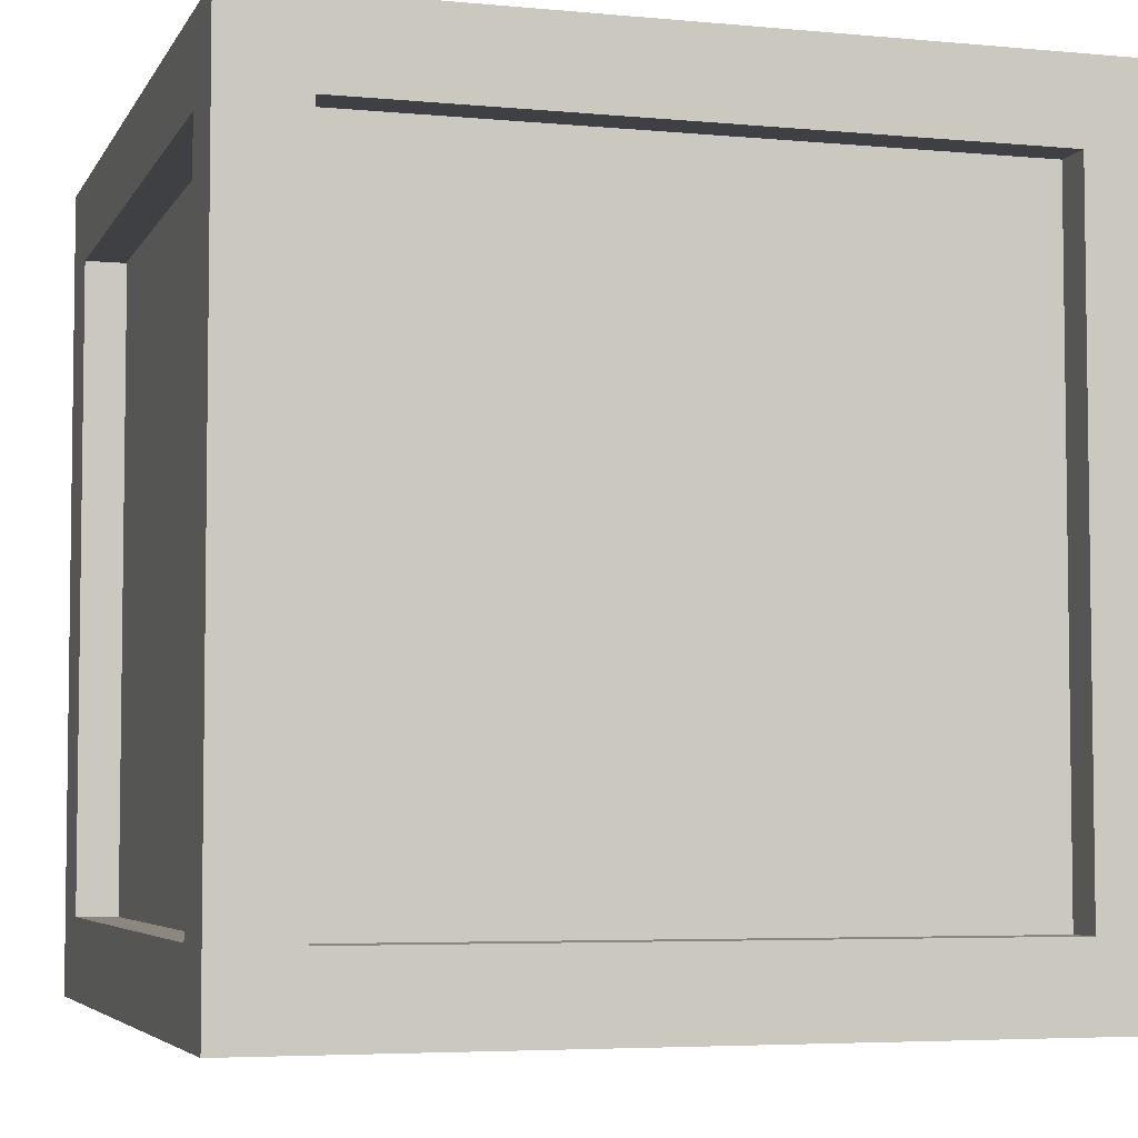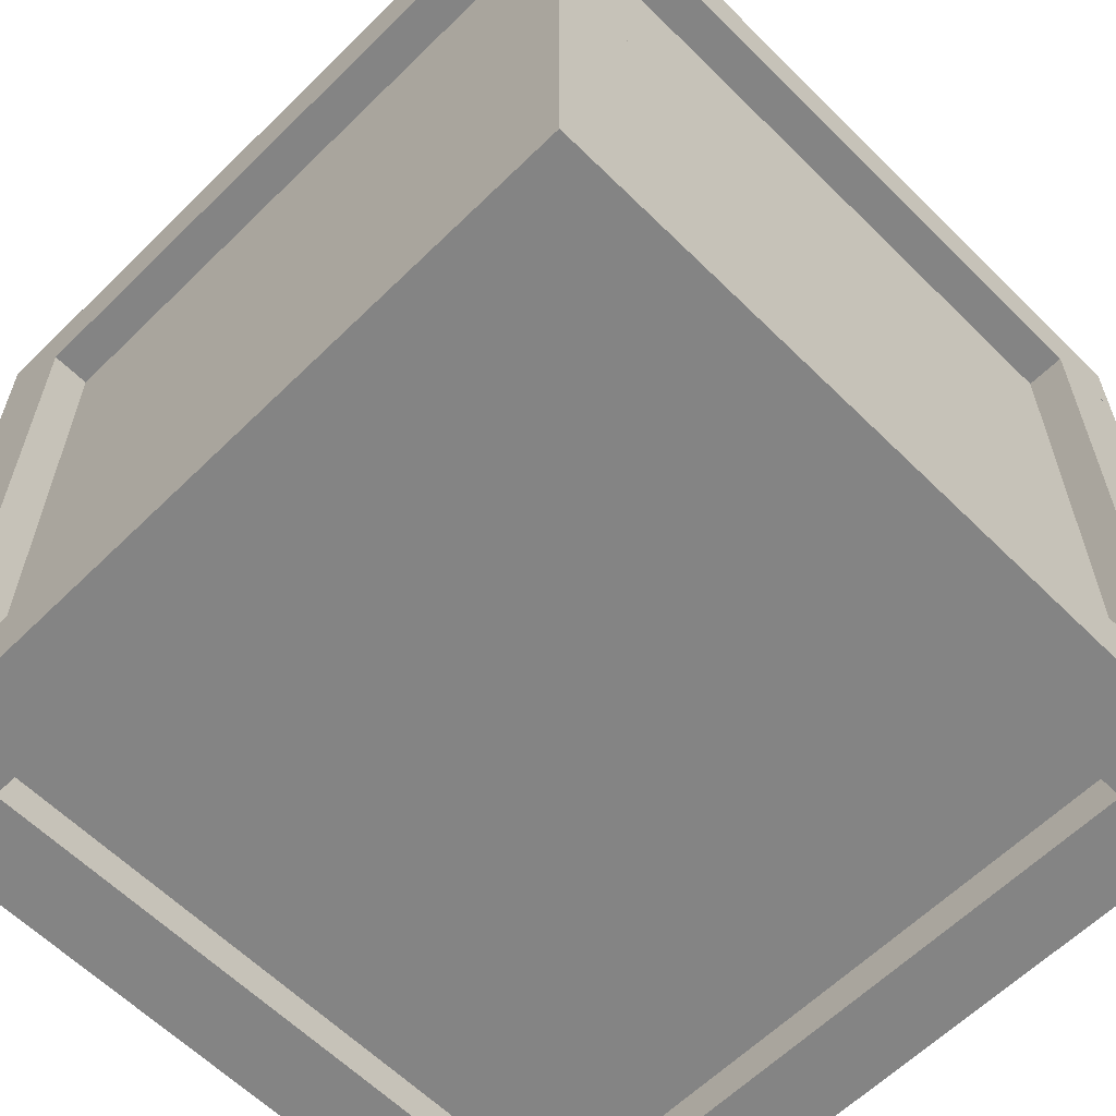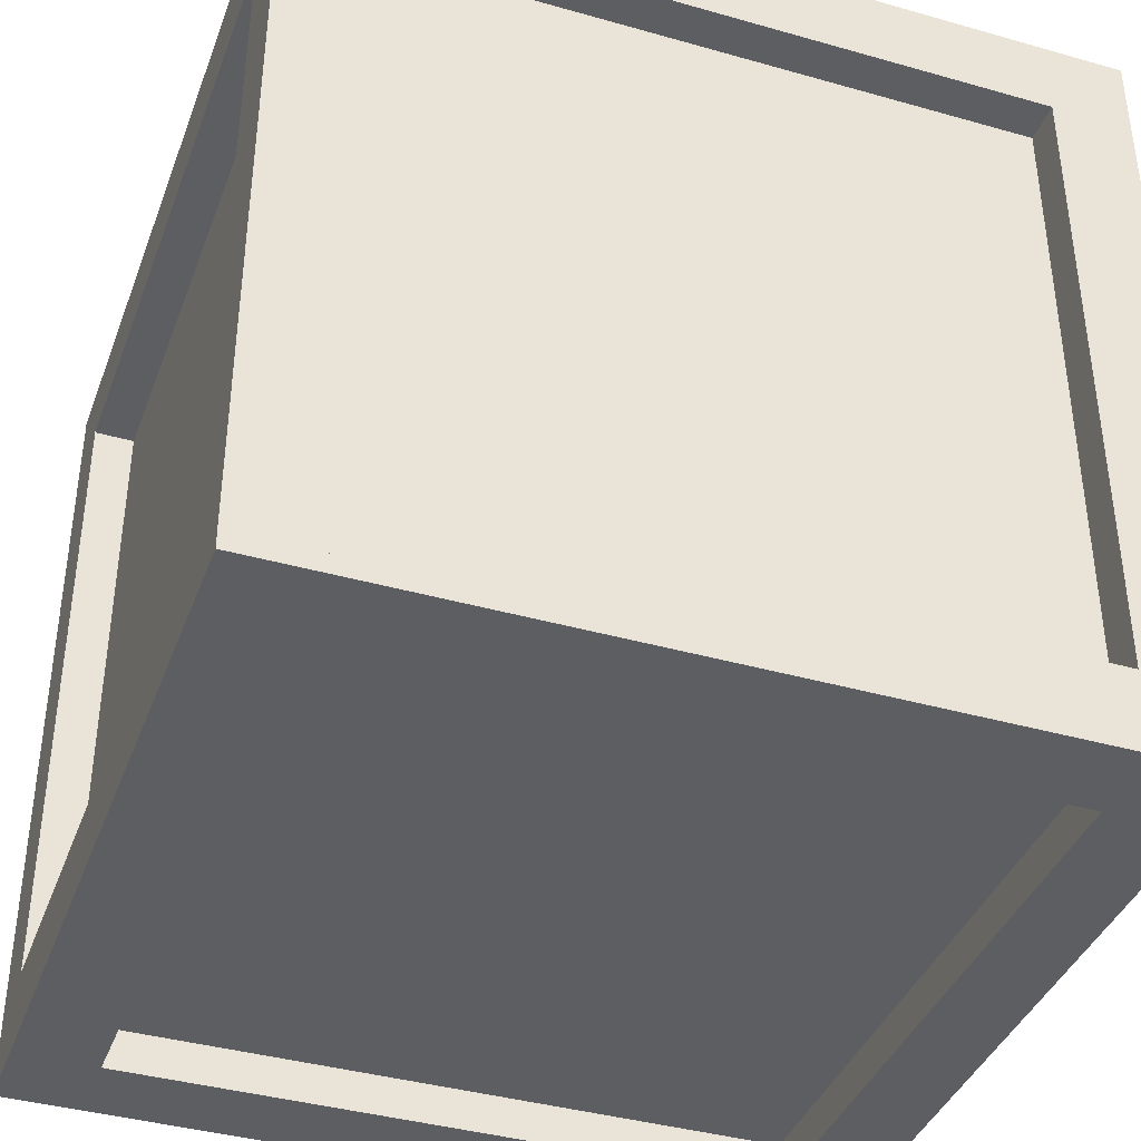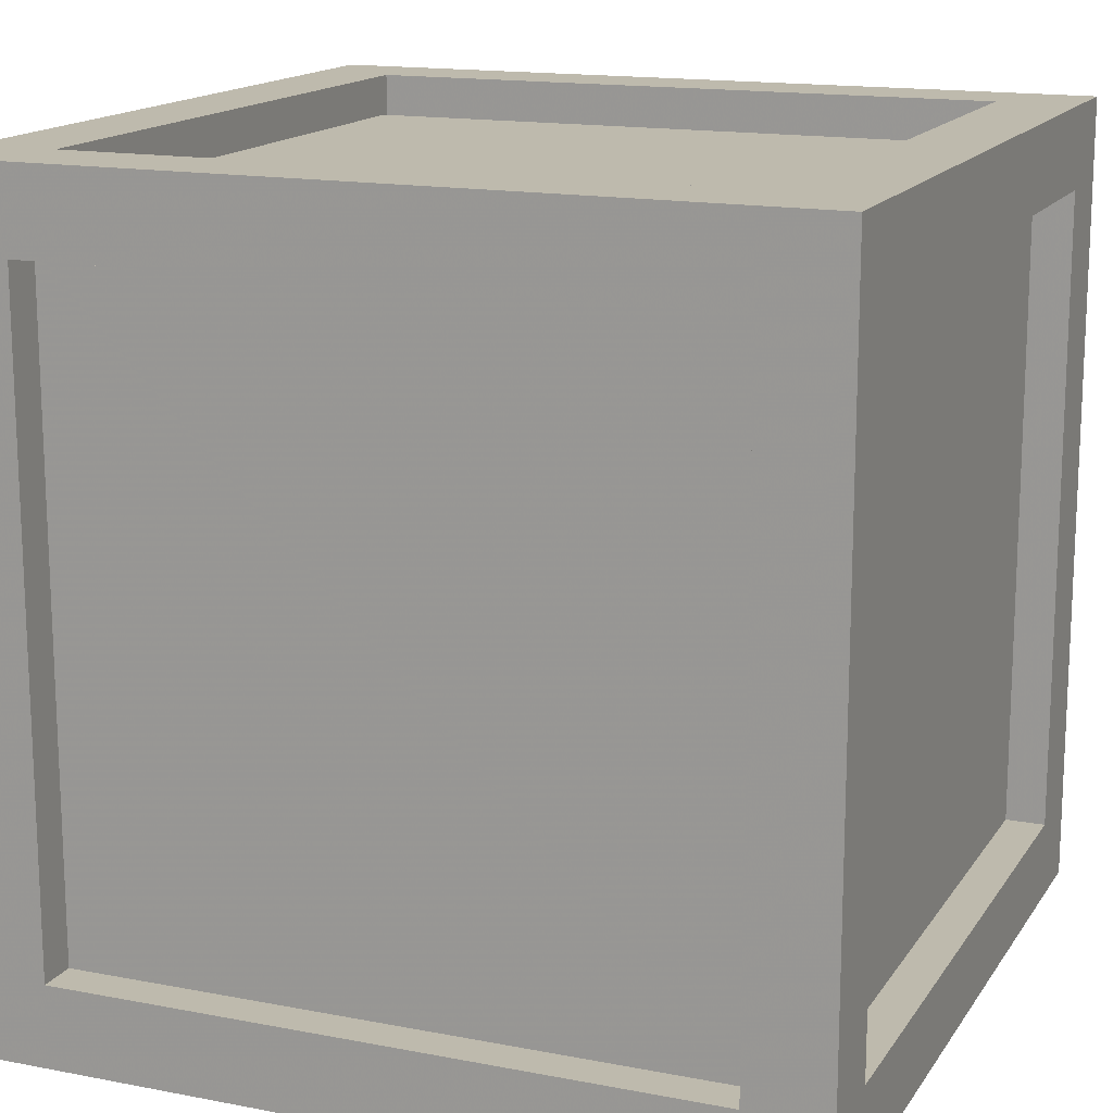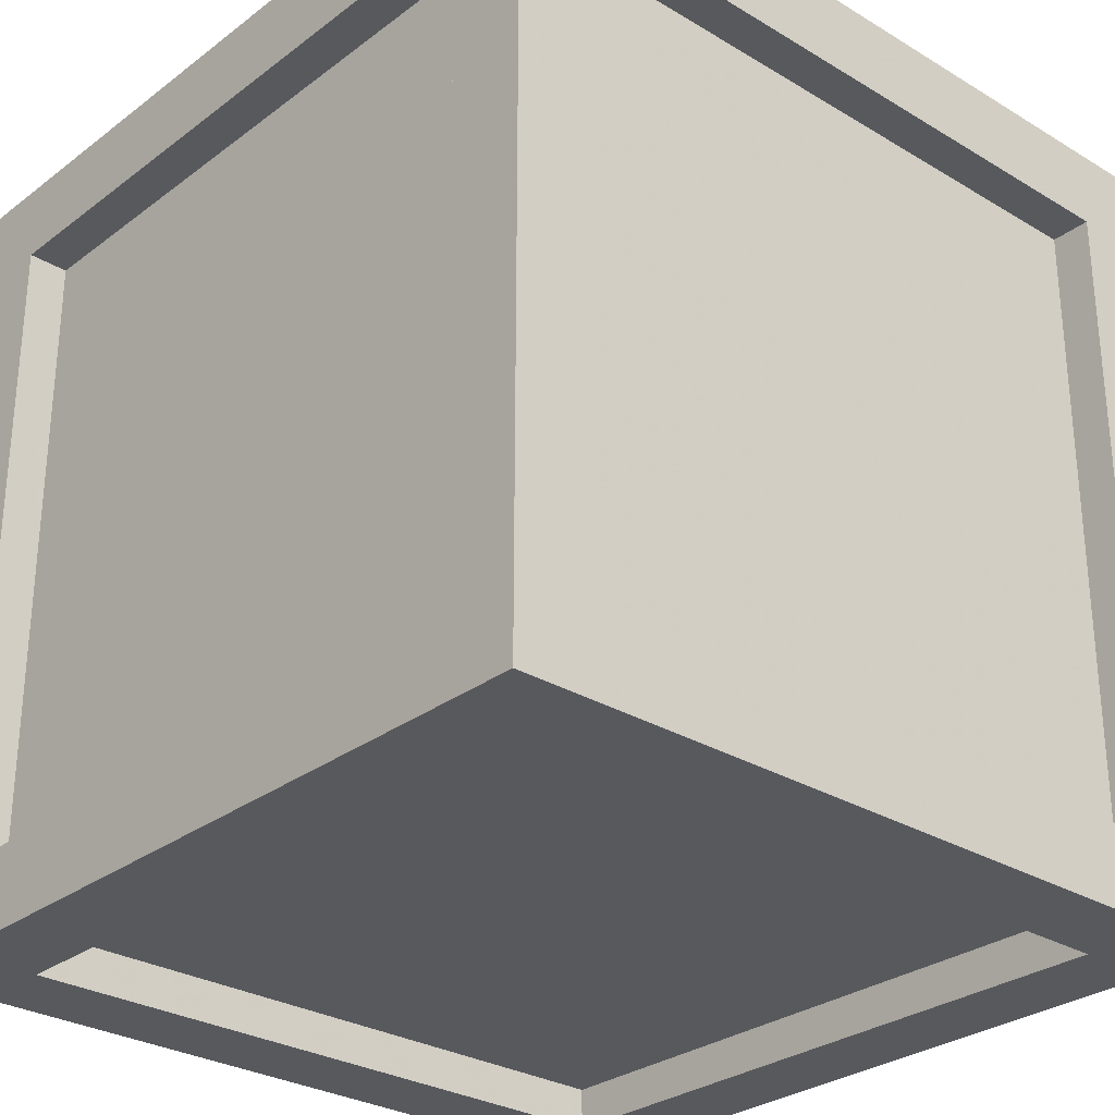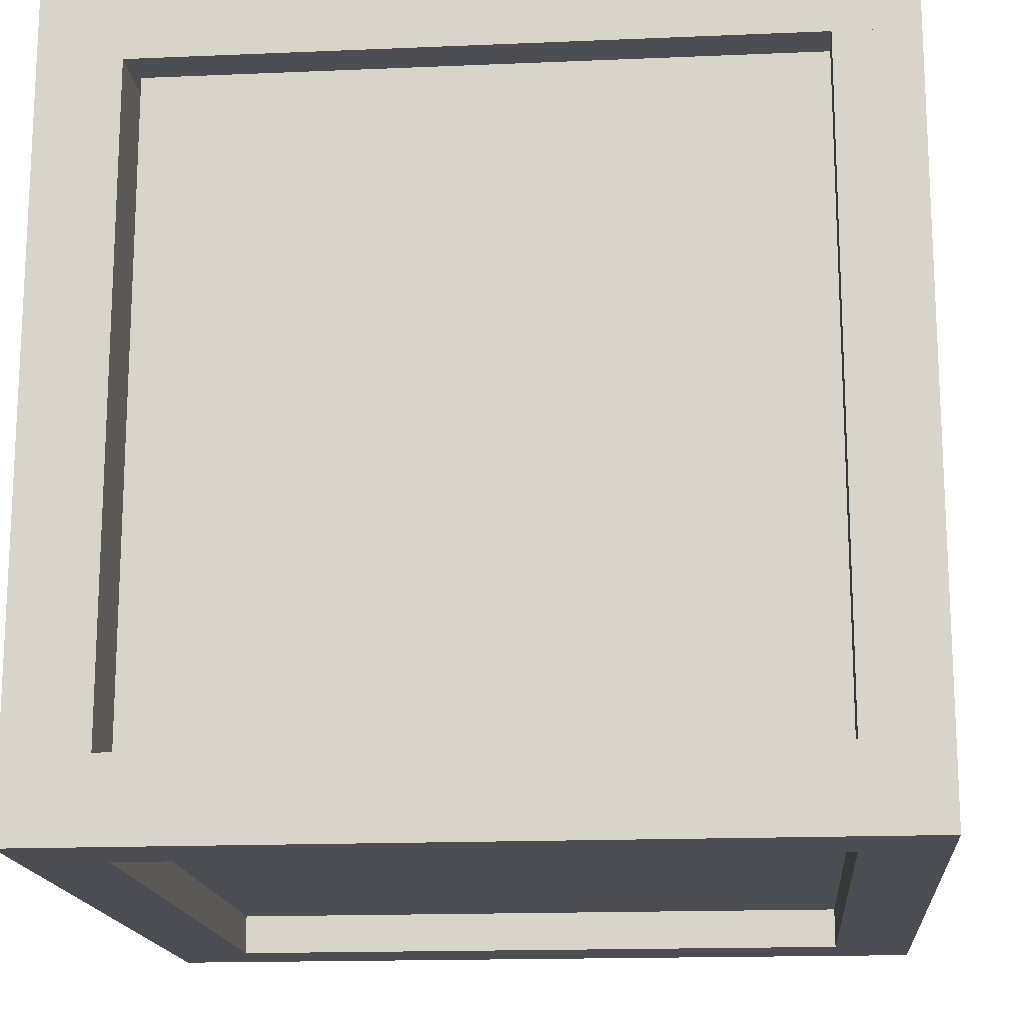
<metadata>
{"format":"obj","ext":"obj","renderer":"f3d","projection":"perspective","resolution":1024,"background":"white","views":[{"elev":-4.9,"azim":-106.7,"up":"+Y"},{"elev":-61.4,"azim":44.9,"up":"+Y"},{"elev":-39.4,"azim":70.5,"up":"+Z"},{"elev":15.4,"azim":-67.8,"up":"+Z"},{"elev":-29.0,"azim":138.1,"up":"+Y"},{"elev":-16.4,"azim":-175.0,"up":"+Y"}]}
</metadata>
<code>
o Cube.001_Cube.000
v 0.1 0 0
v 0 0 0
v 0 0.1 0
v 0.1 0.1 0
v 0.1 0 1
v 0 0 1
v 0.1 0.1 1
v 0 0.1 1
v 0 0.9 1
v 0.1 0.9 1
v 0 0.1 1
v 0.1 0.1 1
v 0.1 0.9 0.9
v 0 0.9 0.9
v 0 0.1 0.9
v 0.1 0.1 0.9
v 1 0 0
v 1 0.1 0
v 1 0 1
v 1 0.1 1
v 0.9 0 0
v 0.9 0.1 0
v 0.9 0 0.1
v 0.1 0 0.1
v 0.9 0.1 0.1
v 0.1 0.1 0.1
v 0.9 0 0.9
v 0.1 0 0.9
v 0.1 0.1 0.9
v 0.9 0.1 0.9
v 0.9 0 1
v 0.9 0.1 1
v 0 0.9 0
v 0 1 0
v 0.1 1 0
v 0.1 0.9 1
v 0 0.9 1
v 0.1 1 1
v 0 1 1
v 1 0.9 0
v 1 1 0
v 1 0.9 1
v 1 1 1
v 0.18 0.82 0.82
v 0.82 0.82 0.82
v 0.18 0.18 0.82
v 0.82 0.18 0.82
v 0.82 0.82 0.18
v 0.18 0.82 0.18
v 0.18 0.18 0.18
v 0.82 0.18 0.18
v 1 0.1 0.9
v 0.9 0.1 0.9
v 0.9 0.9 0.9
v 1 0.9 0.9
v 1 0.1 1
v 0.9 0.1 1
v 1 0.9 1
v 0.9 0.9 1
v 0.9 0.9 0.1
v 0.9 0.9 0
v 0.1 0.9 0
v 0.9 1 0
v 1 0.9 0.1
v 0.9 0.9 0.1
v 0.1 0.9 0.1
v 0.9 1 0.1
v 0.1 1 0.1
v 0.9 0.1 0.1
v 1 0.1 0.1
v 1 0.9 0
v 0.9 0.9 0
v 0.9 0.9 0.9
v 0.9 0.1 0
v 1 0.1 0
v 0.1 0.9 0.9
v 0.1 0.1 0
v 0 0.1 0
v 0 0.9 0
v 0.1 1 0.9
v 0.1 0.9 0
v 0.1 0.1 0.1
v 0.9 1 0.9
v 0 0.1 0.1
v 0.9 0.9 1
v 0.1 0.9 0.1
v 0.9 1 1
v 0 0.9 0.1
v 0.09 0.9 0.95
v 0.89 0.9 0.95
v 0.09 0.1 0.95
v 0.89 0.1 0.95
v 0.09 0.9 0.05
v 0.89 0.9 0.05
v 0.09 0.1 0.05
v 0.89 0.1 0.05
v 0.95 0.9 0.1
v 0.95 0.9 0.9
v 0.95 0.1 0.1
v 0.95 0.1 0.9
v 0.05 0.9 0.1
v 0.05 0.9 0.9
v 0.05 0.1 0.1
v 0.05 0.1 0.9
v 0.9 0.95 0.1
v 0.9 0.95 0.9
v 0.1 0.95 0.1
v 0.1 0.95 0.9
v 0.9 0.05 0.1
v 0.9 0.05 0.9
v 0.1 0.05 0.1
v 0.1 0.05 0.9
f 90 89 91 92
f 94 96 95 93
f 98 100 99 97
f 102 101 103 104
f 106 105 107 108
f 110 112 111 109
f 14 15 11 9
f 13 16 15 14
f 13 14 9 10
f 7 8 6 5
f 16 12 11 15
f 10 9 11 12
f 25 26 24 23
f 51 47 46 50
f 55 58 56 52
f 58 59 57 56
f 38 39 37 36
f 52 56 57 53
f 55 54 59 58
f 55 52 53 54
f 54 53 57 59
f 72 74 69 60
f 71 75 74 72
f 71 72 60 64
f 75 70 69 74
f 64 60 69 70
f 71 64 70 75
f 81 86 82 77
f 67 68 66 65
f 86 88 84 82
f 77 82 84 78
f 81 79 88 86
f 81 77 78 79
f 79 78 84 88
f 1 5 6 2
f 4 3 8 7
f 4 1 2 3
f 3 2 6 8
f 4 7 5 1
f 13 10 12 16
f 17 19 31 21
f 18 22 32 20
f 18 17 21 22
f 20 32 31 19
f 22 21 31 32
f 18 20 19 17
f 21 23 24 1
f 22 4 26 25
f 22 21 1 4
f 27 31 5 28
f 30 29 7 32
f 30 27 28 29
f 32 7 5 31
f 62 36 37 33
f 35 34 39 38
f 35 62 33 34
f 34 33 37 39
f 35 38 36 62
f 40 42 85 61
f 41 63 87 43
f 41 40 61 63
f 43 87 85 42
f 63 61 85 87
f 41 43 42 40
f 61 65 66 62
f 63 35 68 67
f 63 61 62 35
f 35 62 66 68
f 73 85 36 76
f 83 80 38 87
f 83 73 76 80
f 87 38 36 85
f 48 45 47 51
f 48 51 50 49
f 45 44 46 47
f 48 49 44 45
f 49 50 46 44

</code>
